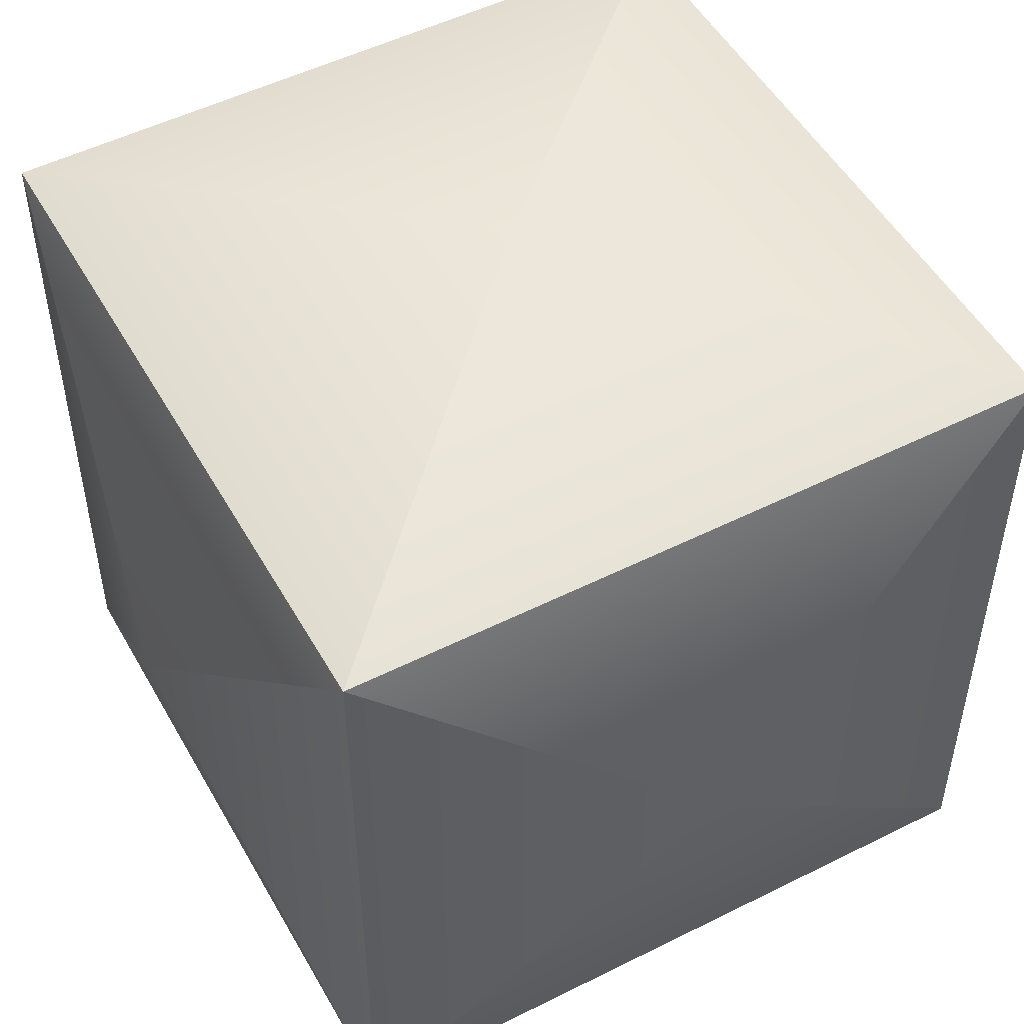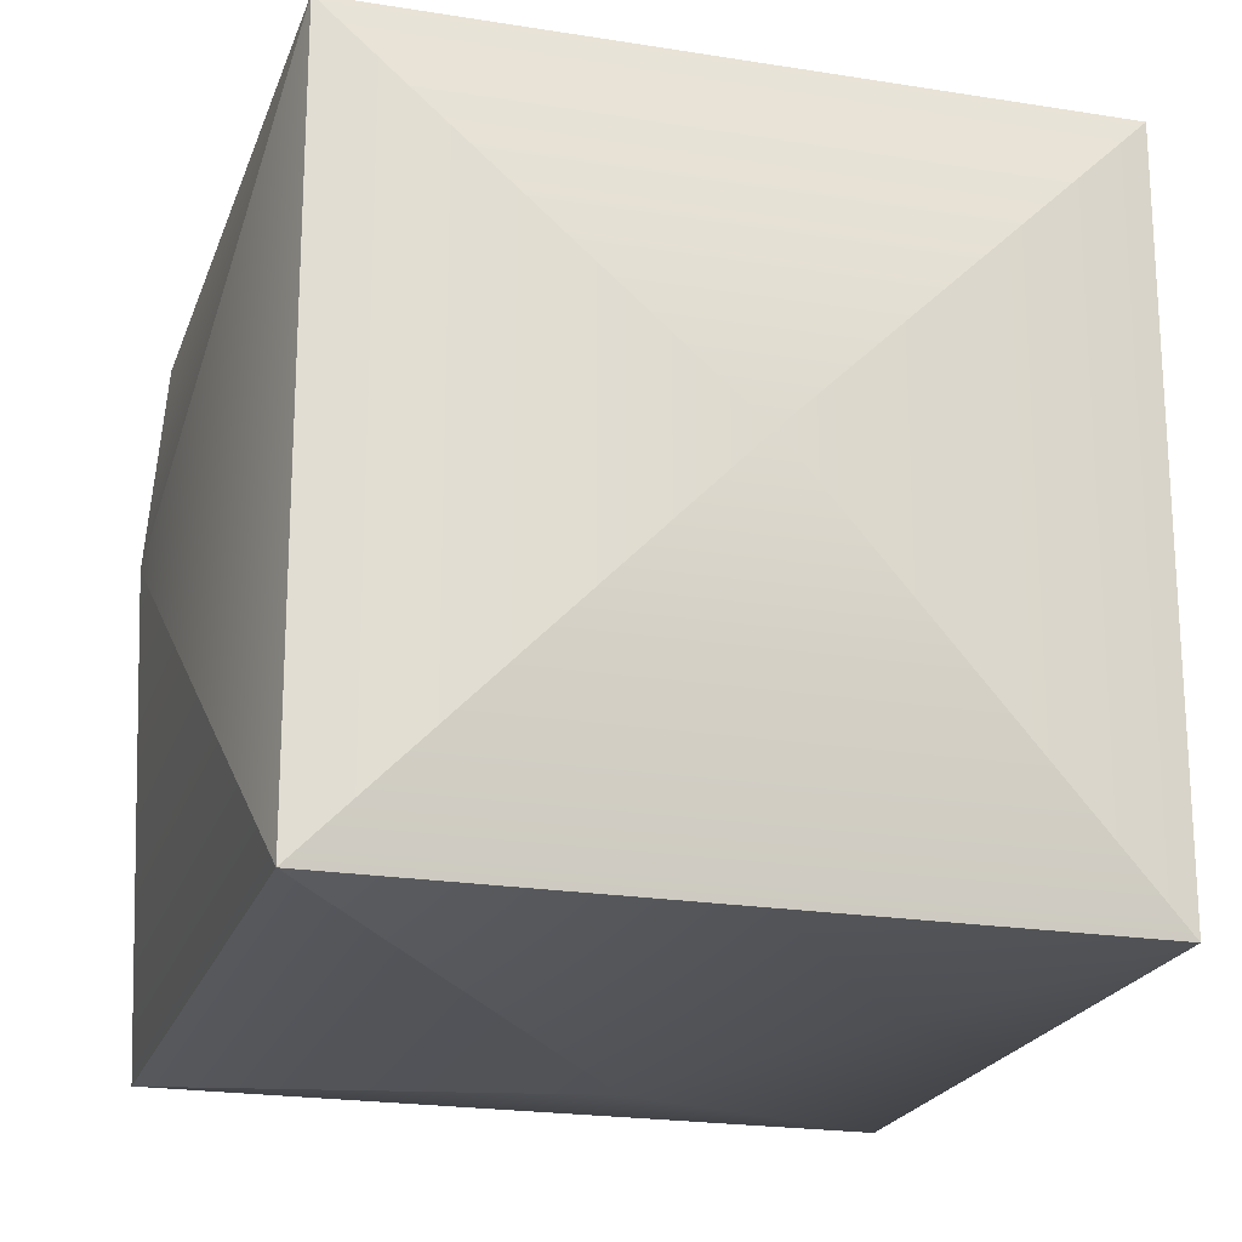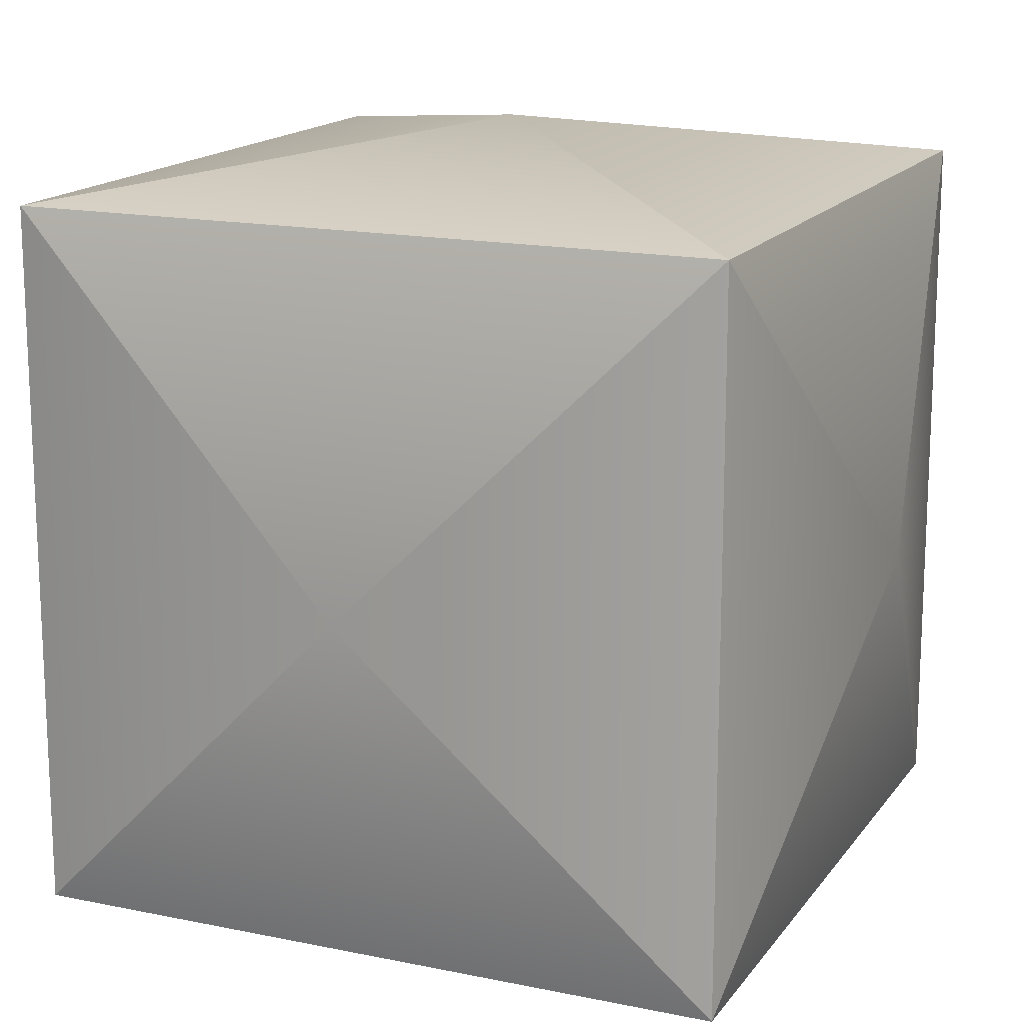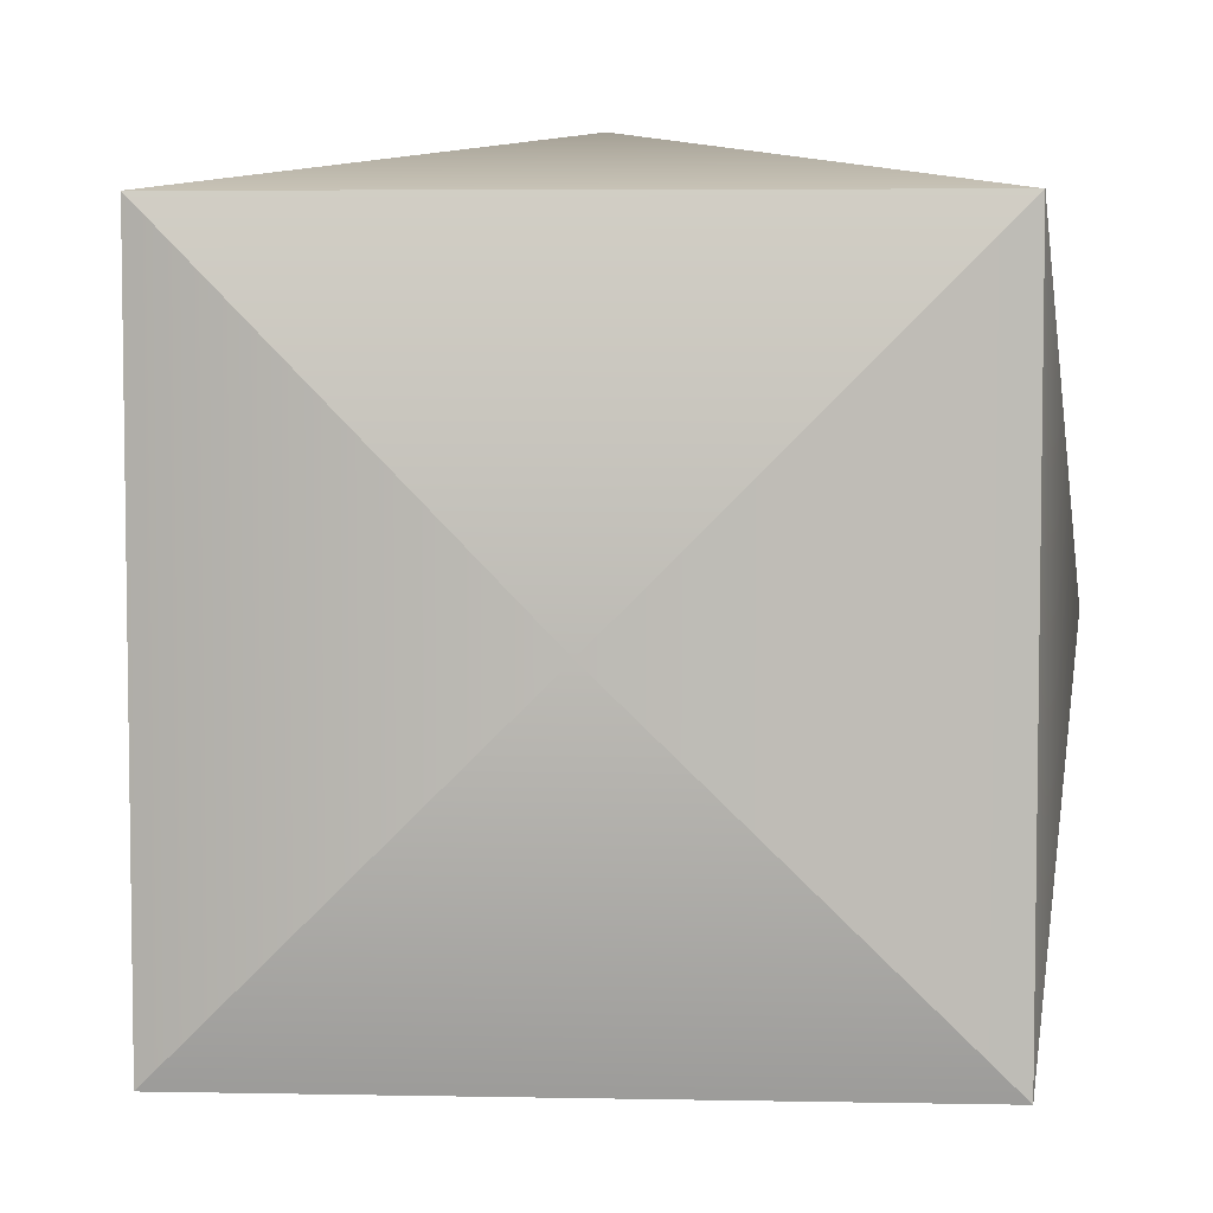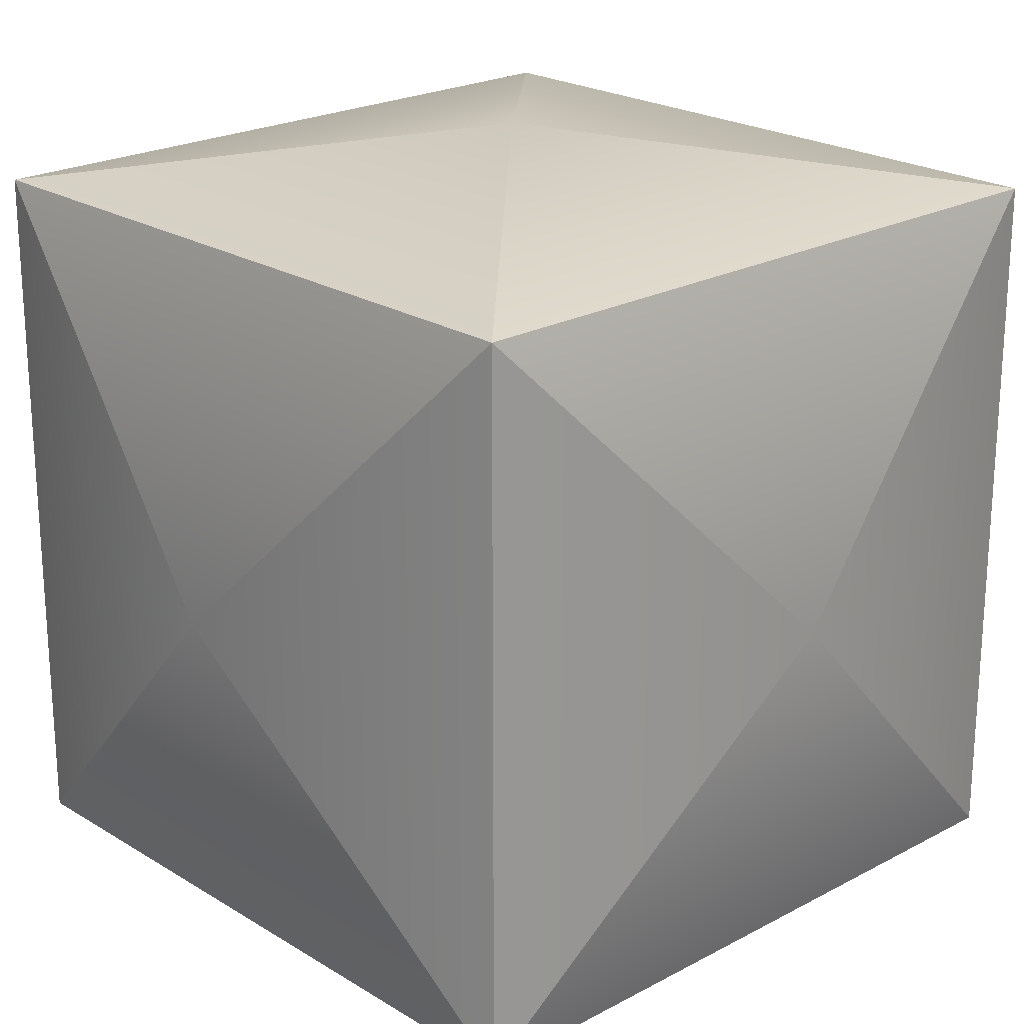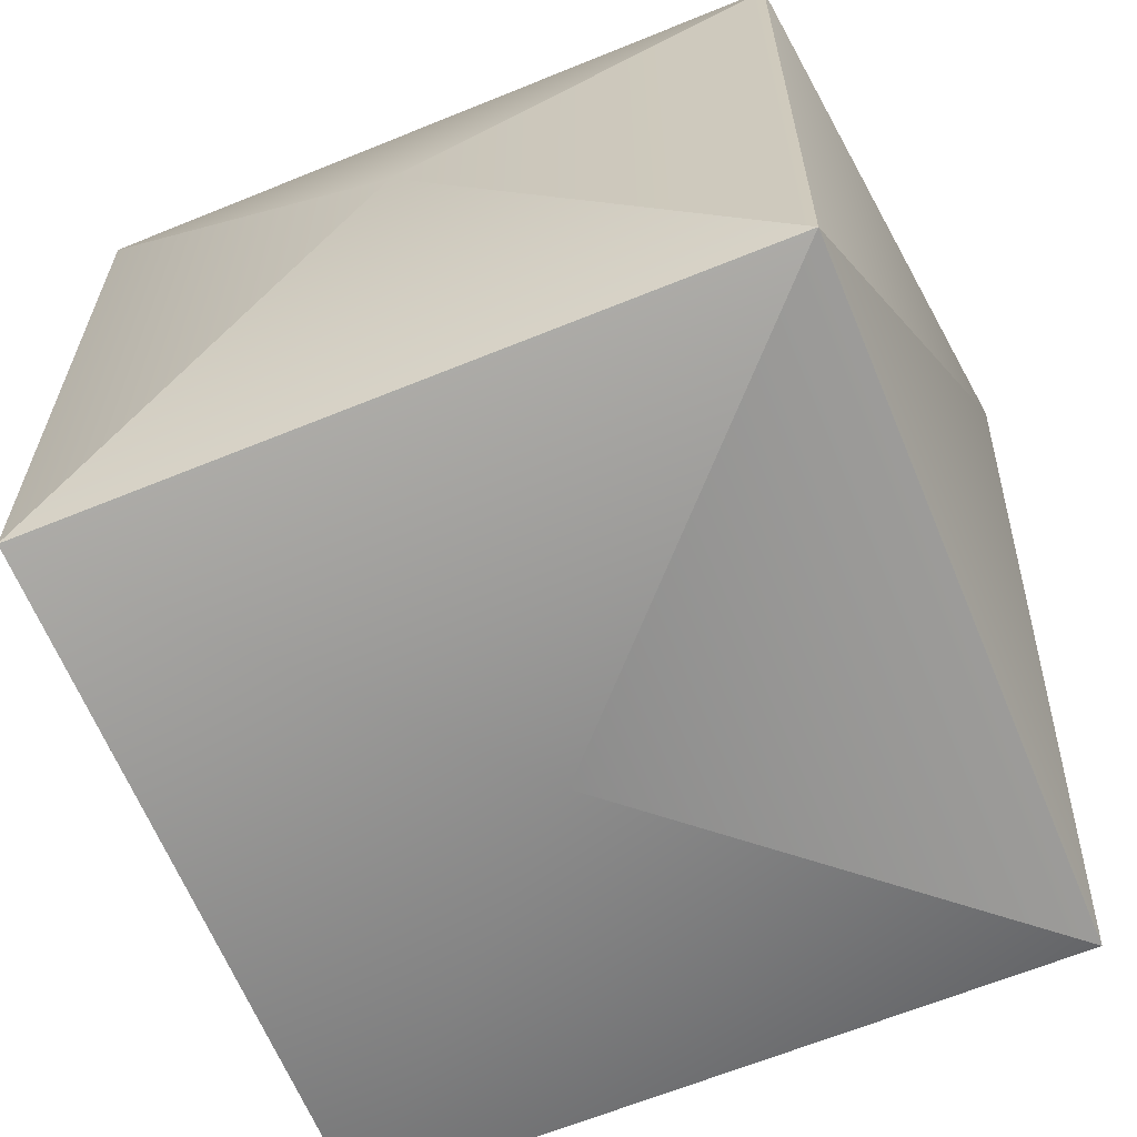
<metadata>
{"format":"obj","ext":"obj","renderer":"f3d","projection":"perspective","resolution":1024,"background":"white","views":[{"elev":50.9,"azim":151.3,"up":"+Z"},{"elev":-21.1,"azim":-16.2,"up":"+Z"},{"elev":15.9,"azim":23.5,"up":"+Y"},{"elev":5.5,"azim":-176.6,"up":"+Z"},{"elev":22.1,"azim":46.9,"up":"+Z"},{"elev":-64.3,"azim":-157.6,"up":"+Z"}]}
</metadata>
<code>
o cube1
v -0.85 -0.85 -0.85
v -0.85 0.85 -0.85
v 0 0 -1
v -0.85 0.85 -0.85
v 0.85 0.85 -0.85
v 0 0 -1
v 0.85 0.85 -0.85
v 0.85 -0.85 -0.85
v 0 0 -1
v 0.85 -0.85 -0.85
v -0.85 -0.85 -0.85
v 0 0 -1
v 0.85 0.85 0.85
v 0.85 -0.85 0.85
v 1 0 -0
v 0.85 -0.85 0.85
v 0.85 -0.85 -0.85
v 1 0 -0
v 0.85 -0.85 -0.85
v 0.85 0.85 -0.85
v 1 0 -0
v 0.85 0.85 -0.85
v 0.85 0.85 0.85
v 1 0 -0
v 0.85 -0.85 0.85
v 0.85 0.85 0.85
v 0 0 1
v 0.85 0.85 0.85
v -0.85 0.85 0.85
v 0 0 1
v -0.85 0.85 0.85
v -0.85 -0.85 0.85
v 0 0 1
v -0.85 -0.85 0.85
v 0.85 -0.85 0.85
v 0 0 1
v -0.85 -0.85 0.85
v -0.85 0.85 0.85
v -1 0 -0
v -0.85 0.85 0.85
v -0.85 0.85 -0.85
v -1 0 -0
v -0.85 0.85 -0.85
v -0.85 -0.85 -0.85
v -1 0 -0
v -0.85 -0.85 -0.85
v -0.85 -0.85 0.85
v -1 0 -0
v -0.85 0.85 -0.85
v -0.85 0.85 0.85
v 0 1 -0
v -0.85 0.85 0.85
v 0.85 0.85 0.85
v 0 1 -0
v 0.85 0.85 0.85
v 0.85 0.85 -0.85
v 0 1 -0
v 0.85 0.85 -0.85
v -0.85 0.85 -0.85
v 0 1 -0
v -0.85 -0.85 0.85
v -0.85 -0.85 -0.85
v 0 -1 -0
v -0.85 -0.85 -0.85
v 0.85 -0.85 -0.85
v 0 -1 -0
v 0.85 -0.85 -0.85
v 0.85 -0.85 0.85
v 0 -1 -0
v 0.85 -0.85 0.85
v -0.85 -0.85 0.85
v 0 -1 -0
g cube1_default
f 1 2 3
f 4 5 6
f 7 8 9
f 10 11 12
f 13 14 15
f 16 17 18
f 19 20 21
f 22 23 24
f 25 26 27
f 28 29 30
f 31 32 33
f 34 35 36
f 37 38 39
f 40 41 42
f 43 44 45
f 46 47 48
f 49 50 51
f 52 53 54
f 55 56 57
f 58 59 60
f 61 62 63
f 64 65 66
f 67 68 69
f 70 71 72

</code>
